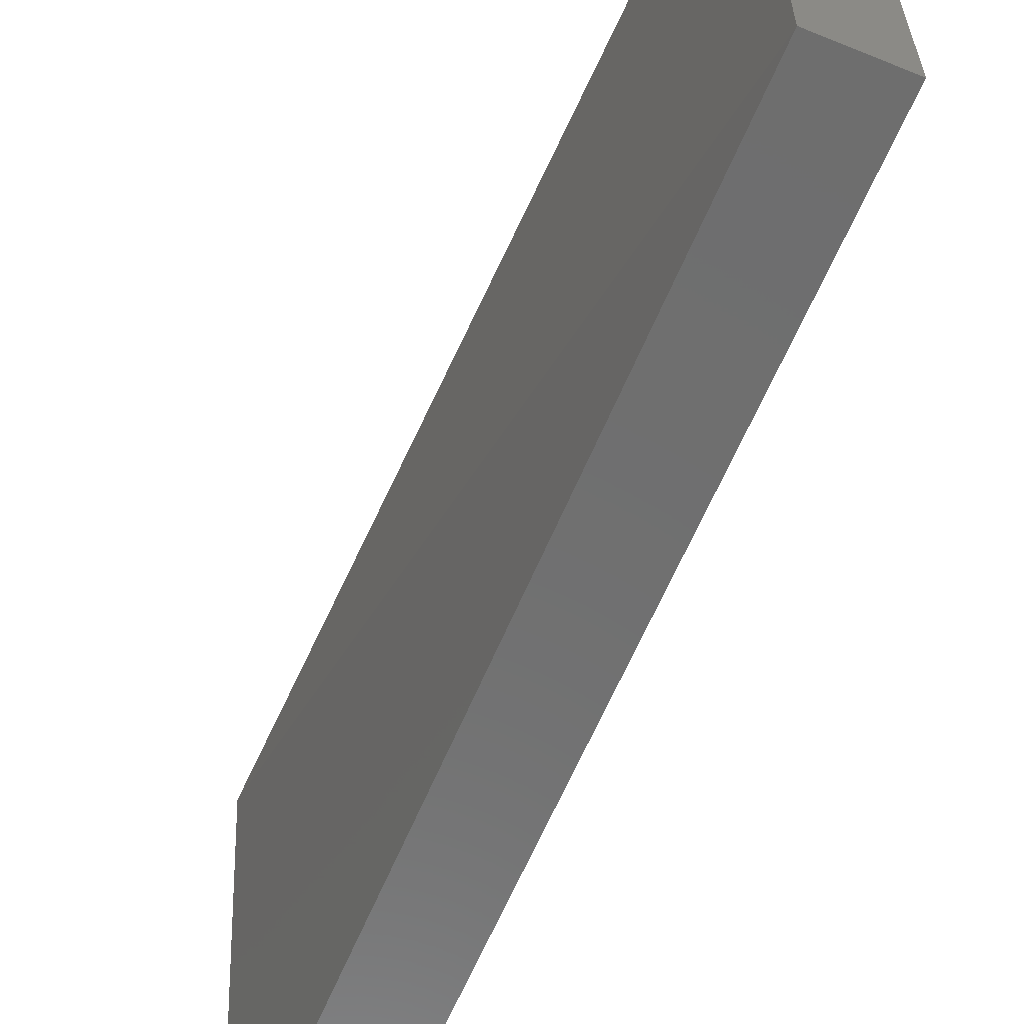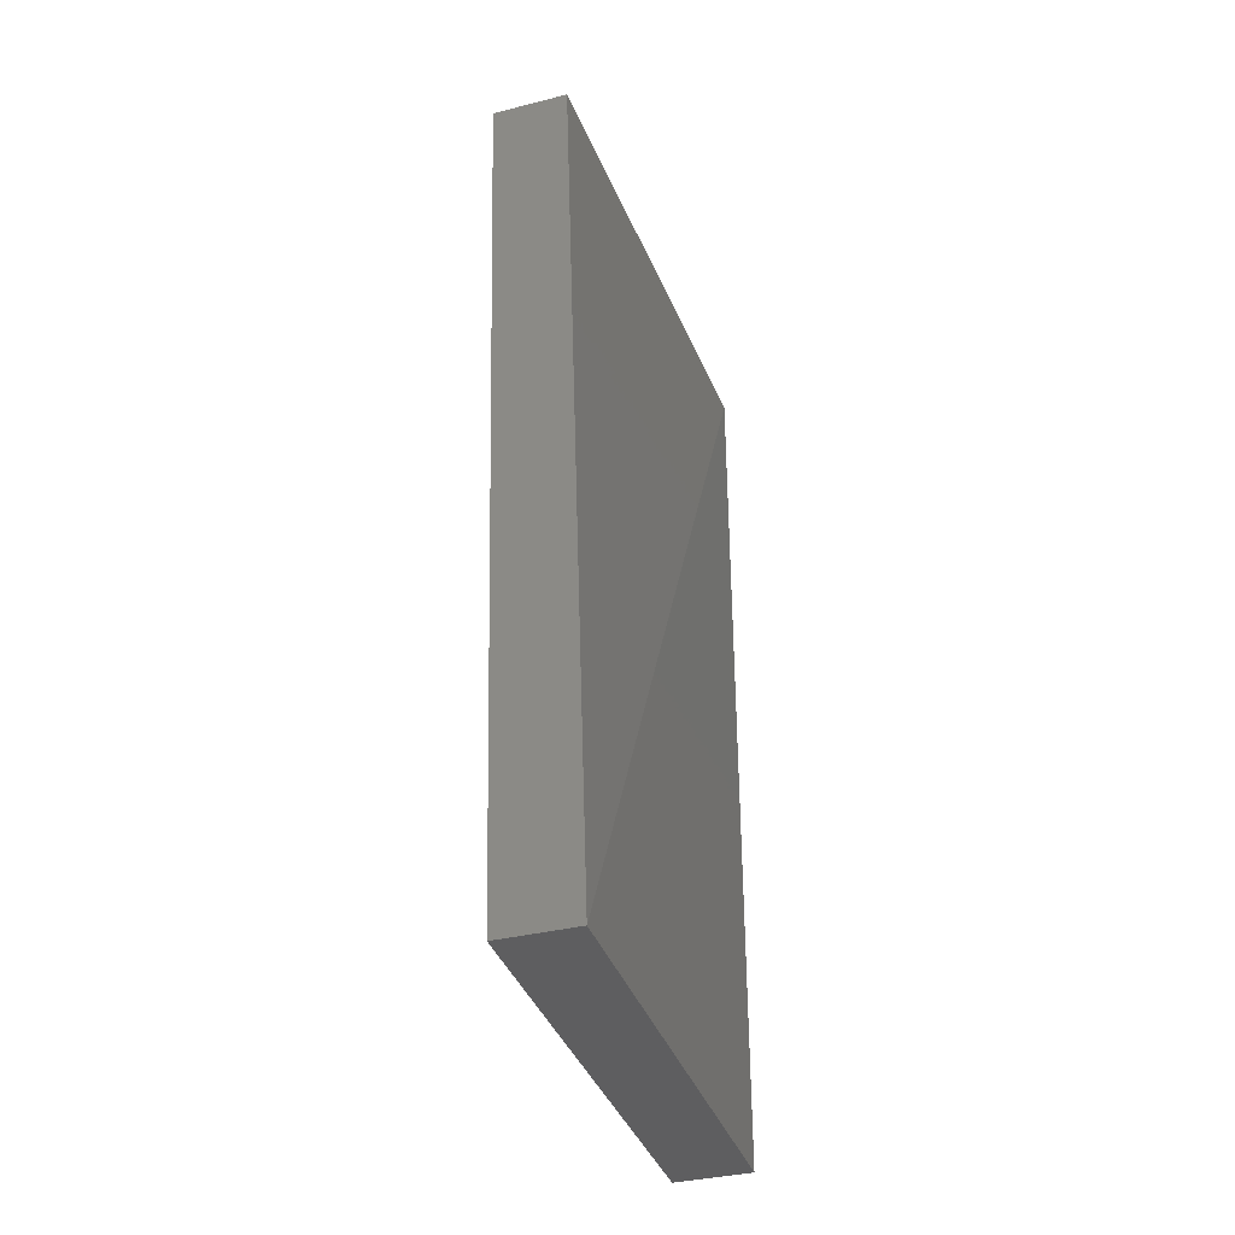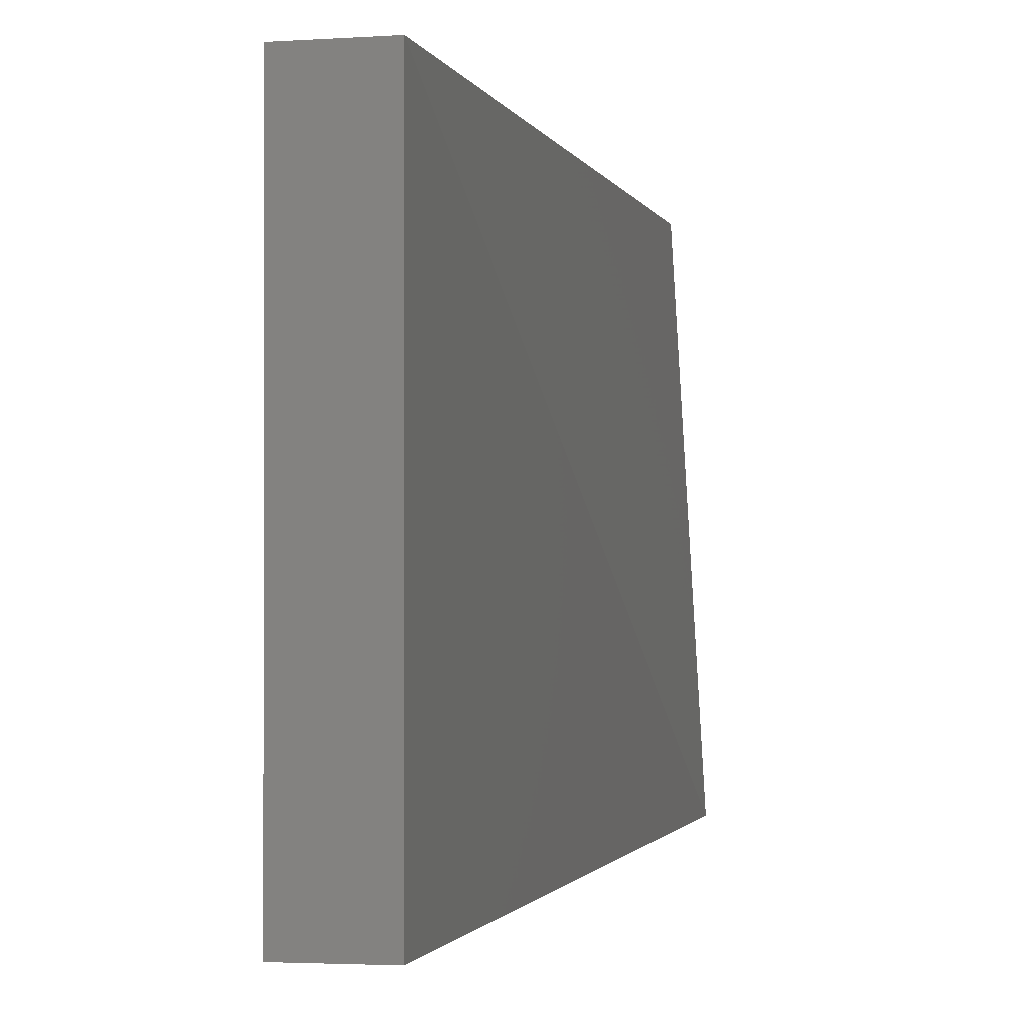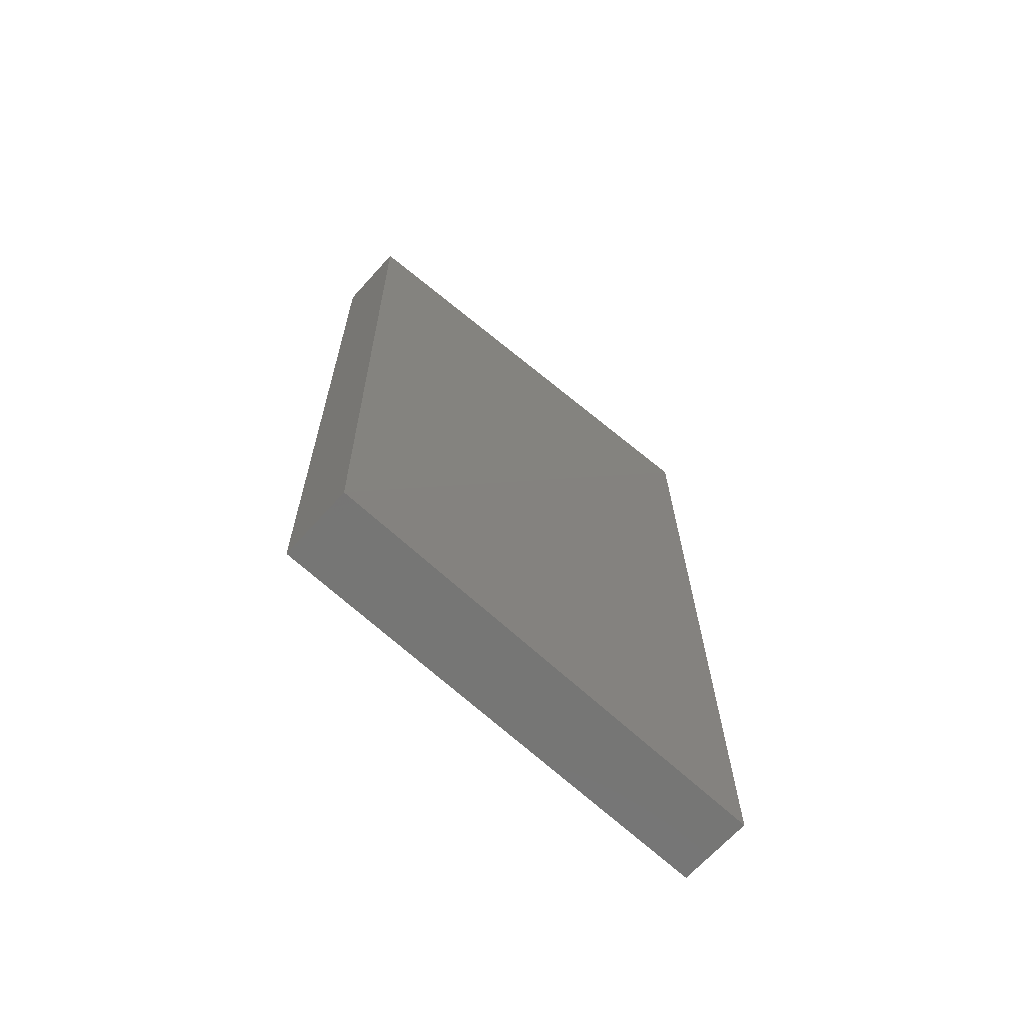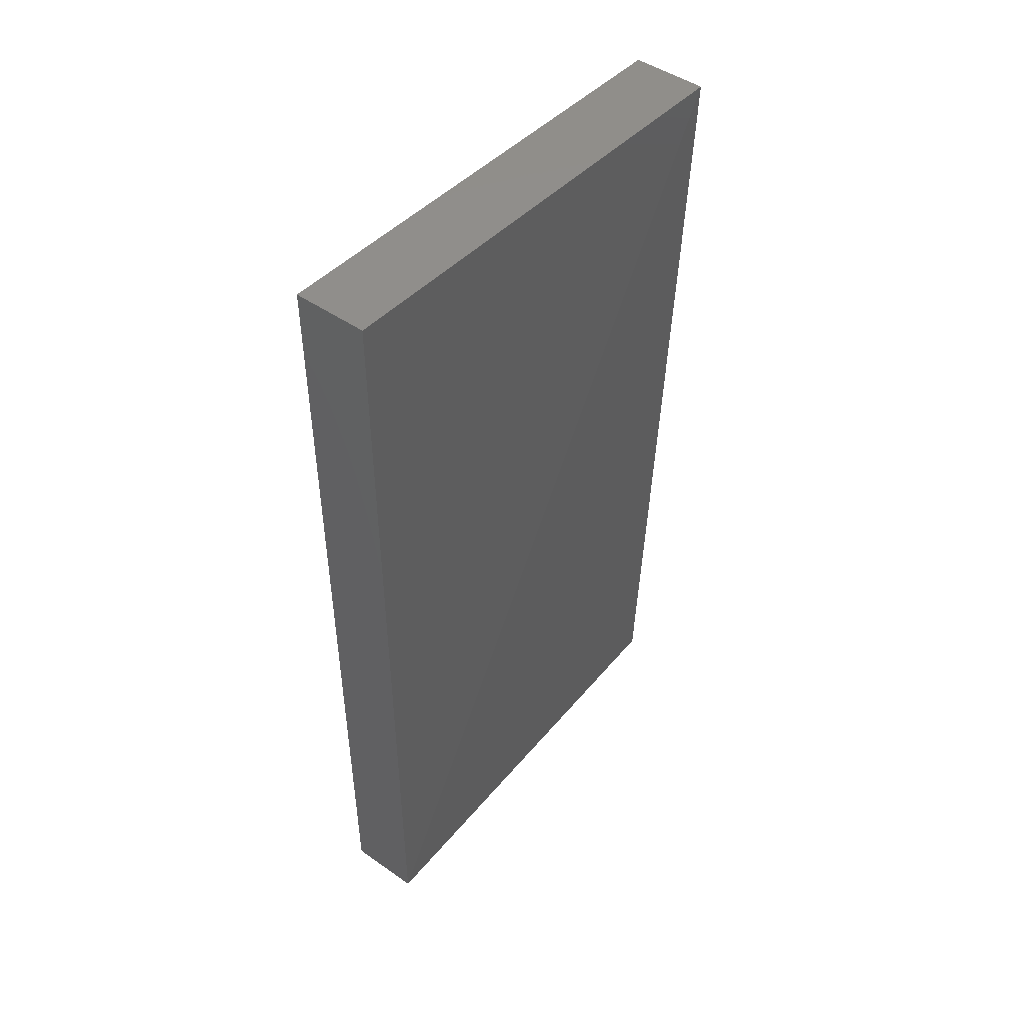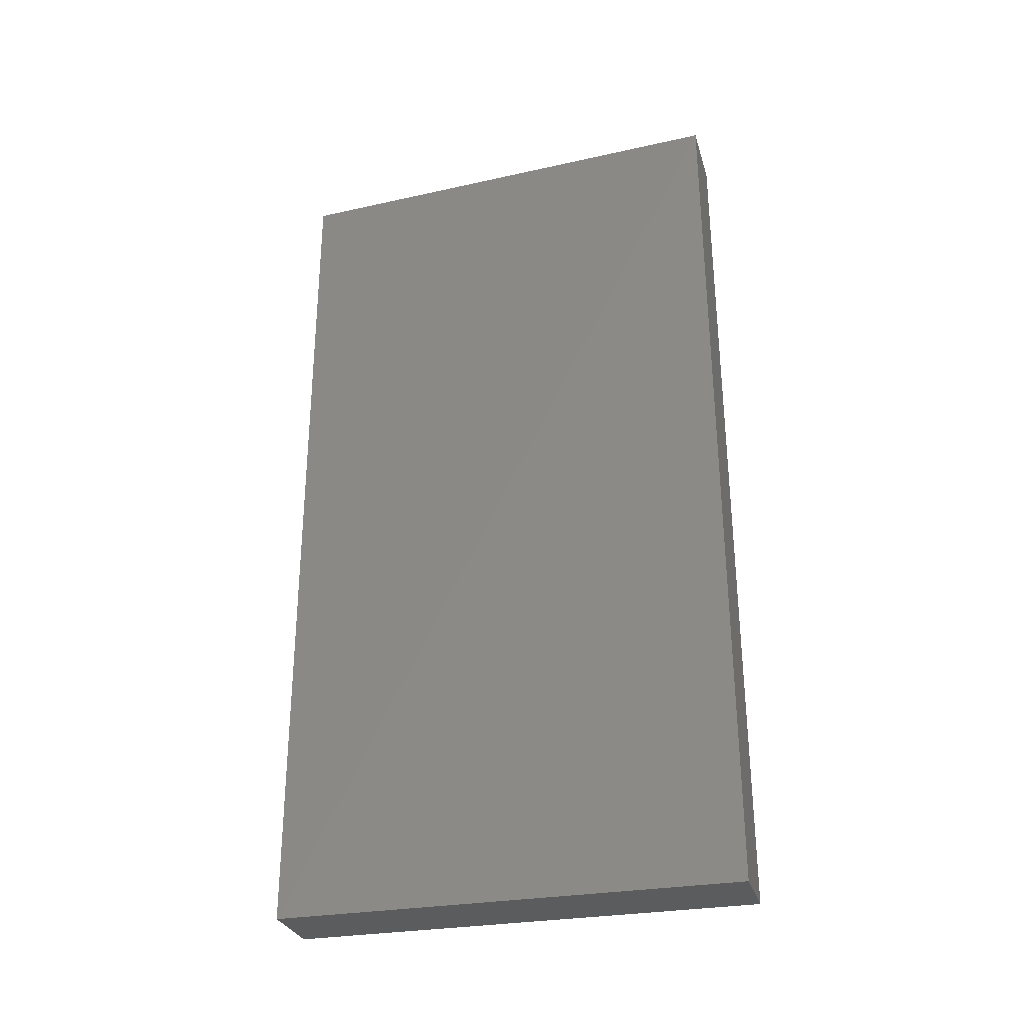
<metadata>
{"format":"stl","ext":"stl","renderer":"f3d","projection":"perspective","resolution":1024,"background":"white","views":[{"elev":-60.9,"azim":157.6,"up":"+Y"},{"elev":-36.3,"azim":-162.7,"up":"+Z"},{"elev":-0.8,"azim":-166.4,"up":"+Y"},{"elev":-67.9,"azim":-132.7,"up":"+Z"},{"elev":47.4,"azim":37.6,"up":"+Z"},{"elev":-29.5,"azim":104.9,"up":"+Z"}]}
</metadata>
<code>
# stl→obj: 8 verts, 12 faces
v 0.7844 -0.02505 -0.4591
v 0.7844 -0.03138 -0.4591
v 0.7834 -0.03137 -0.4591
v 0.7834 -0.02505 -0.4591
v 0.7834 -0.03137 -0.4472
v 0.7848 -0.02505 -0.4472
v 0.7844 -0.03138 -0.4472
v 0.7838 -0.02505 -0.4472
f 1 2 3
f 1 3 4
f 3 5 4
f 1 6 2
f 7 5 3
f 7 3 2
f 7 2 6
f 8 6 1
f 8 1 4
f 8 4 5
f 8 5 7
f 8 7 6

</code>
